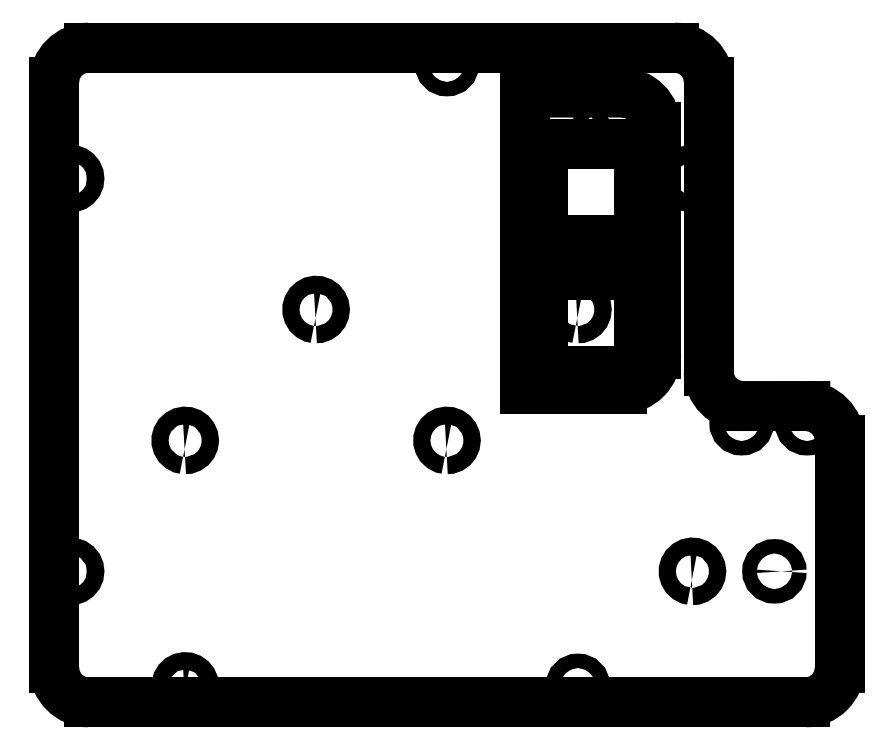
<metadata>
{"format":"dxf","ext":"dxf","renderer":"ezdxf+matplotlib","layout":"modelspace","background":"white","min_lineweight":24,"dpi":150}
</metadata>
<code>
0
SECTION
2
ENTITIES
0
ARC
8
0
10
7.39
20
92.64
40
5
50
90
51
180
0
ARC
8
0
10
92.64
20
92.64
40
5
50
0
51
90
0
ARC
8
0
10
7.39
20
7.383
40
5
50
180
51
270
0
LWPOLYLINE
8
0
90
   24
70
    1
43
0
10
21.35
20
3.5
10
21.7
20
3.52
10
22.02
20
3.637
10
22.31
20
3.832
10
22.52
20
4.104
10
22.66
20
4.422
10
22.71
20
4.765
10
22.66
20
5.103
10
22.52
20
5.425
10
22.31
20
5.691
10
22.02
20
5.892
10
21.7
20
6.01
10
21.35
20
6.029
10
21.01
20
5.961
10
20.71
20
5.802
10
20.45
20
5.565
10
20.28
20
5.272
10
20.18
20
4.935
10
20.18
20
4.589
10
20.28
20
4.257
10
20.45
20
3.959
10
20.71
20
3.729
10
21.01
20
3.564
10
21.35
20
3.5
0
LWPOLYLINE
8
0
90
   24
70
    1
43
0
10
95.18
20
20.17
10
95.52
20
20.19
10
95.85
20
20.3
10
96.14
20
20.5
10
96.35
20
20.77
10
96.49
20
21.09
10
96.54
20
21.43
10
96.49
20
21.77
10
96.35
20
22.09
10
96.14
20
22.36
10
95.85
20
22.56
10
95.52
20
22.68
10
95.18
20
22.7
10
94.84
20
22.63
10
94.54
20
22.47
10
94.28
20
22.23
10
94.1
20
21.94
10
94.01
20
21.6
10
94.01
20
21.26
10
94.1
20
20.92
10
94.28
20
20.63
10
94.54
20
20.4
10
94.84
20
20.23
10
95.18
20
20.17
0
LWPOLYLINE
8
0
90
   24
70
    1
43
0
10
4.681
20
20.17
10
5.024
20
20.19
10
5.351
20
20.3
10
5.633
20
20.5
10
5.854
20
20.77
10
5.992
20
21.09
10
6.034
20
21.43
10
5.992
20
21.77
10
5.854
20
22.09
10
5.633
20
22.36
10
5.351
20
22.56
10
5.024
20
22.68
10
4.681
20
22.7
10
4.341
20
22.63
10
4.034
20
22.47
10
3.78
20
22.23
10
3.602
20
21.94
10
3.504
20
21.6
10
3.504
20
21.26
10
3.602
20
20.92
10
3.78
20
20.63
10
4.034
20
20.4
10
4.341
20
20.23
10
4.681
20
20.17
0
LWPOLYLINE
8
0
90
   24
70
    1
43
0
10
21.35
20
39.22
10
21.7
20
39.24
10
22.02
20
39.36
10
22.31
20
39.56
10
22.52
20
39.83
10
22.66
20
40.14
10
22.71
20
40.49
10
22.66
20
40.83
10
22.52
20
41.15
10
22.31
20
41.41
10
22.02
20
41.62
10
21.7
20
41.73
10
21.35
20
41.75
10
21.01
20
41.69
10
20.71
20
41.52
10
20.45
20
41.29
10
20.28
20
41
10
20.18
20
40.66
10
20.18
20
40.31
10
20.28
20
39.98
10
20.45
20
39.68
10
20.71
20
39.45
10
21.01
20
39.29
10
21.35
20
39.22
0
LWPOLYLINE
8
0
90
   24
70
    1
43
0
10
59.45
20
39.22
10
59.8
20
39.24
10
60.12
20
39.36
10
60.41
20
39.56
10
60.62
20
39.83
10
60.76
20
40.14
10
60.81
20
40.49
10
60.76
20
40.83
10
60.62
20
41.15
10
60.41
20
41.41
10
60.12
20
41.62
10
59.8
20
41.73
10
59.45
20
41.75
10
59.11
20
41.69
10
58.81
20
41.52
10
58.55
20
41.29
10
58.38
20
41
10
58.28
20
40.66
10
58.28
20
40.31
10
58.38
20
39.98
10
58.55
20
39.68
10
58.81
20
39.45
10
59.11
20
39.29
10
59.45
20
39.22
0
LWPOLYLINE
8
0
90
   24
70
    1
43
0
10
78.51
20
58.27
10
78.85
20
58.29
10
79.18
20
58.41
10
79.46
20
58.61
10
79.68
20
58.88
10
79.82
20
59.19
10
79.86
20
59.54
10
79.82
20
59.88
10
79.68
20
60.2
10
79.46
20
60.46
10
79.18
20
60.67
10
78.85
20
60.78
10
78.51
20
60.8
10
78.17
20
60.74
10
77.86
20
60.57
10
77.61
20
60.34
10
77.43
20
60.05
10
77.33
20
59.71
10
77.33
20
59.36
10
77.43
20
59.03
10
77.61
20
58.73
10
77.86
20
58.5
10
78.17
20
58.34
10
78.51
20
58.27
0
LWPOLYLINE
8
0
90
   24
70
    1
43
0
10
40.4
20
58.27
10
40.75
20
58.29
10
41.07
20
58.41
10
41.36
20
58.61
10
41.57
20
58.88
10
41.71
20
59.19
10
41.76
20
59.54
10
41.71
20
59.88
10
41.57
20
60.2
10
41.36
20
60.46
10
41.07
20
60.67
10
40.75
20
60.78
10
40.4
20
60.8
10
40.06
20
60.74
10
39.76
20
60.57
10
39.5
20
60.34
10
39.33
20
60.05
10
39.23
20
59.71
10
39.23
20
59.36
10
39.33
20
59.03
10
39.5
20
58.73
10
39.76
20
58.5
10
40.06
20
58.34
10
40.4
20
58.27
0
LWPOLYLINE
8
0
90
   24
70
    1
43
0
10
95.18
20
77.33
10
95.52
20
77.35
10
95.85
20
77.46
10
96.14
20
77.66
10
96.35
20
77.93
10
96.49
20
78.25
10
96.54
20
78.59
10
96.49
20
78.93
10
96.35
20
79.25
10
96.14
20
79.52
10
95.85
20
79.72
10
95.52
20
79.84
10
95.18
20
79.86
10
94.84
20
79.79
10
94.54
20
79.63
10
94.28
20
79.39
10
94.1
20
79.1
10
94.01
20
78.76
10
94.01
20
78.42
10
94.1
20
78.08
10
94.28
20
77.79
10
94.54
20
77.56
10
94.84
20
77.39
10
95.18
20
77.33
0
LWPOLYLINE
8
0
90
   24
70
    1
43
0
10
4.681
20
77.33
10
5.024
20
77.35
10
5.351
20
77.46
10
5.633
20
77.66
10
5.854
20
77.93
10
5.992
20
78.25
10
6.034
20
78.59
10
5.992
20
78.93
10
5.854
20
79.25
10
5.633
20
79.52
10
5.351
20
79.72
10
5.024
20
79.84
10
4.681
20
79.86
10
4.341
20
79.79
10
4.034
20
79.63
10
3.78
20
79.39
10
3.602
20
79.1
10
3.504
20
78.76
10
3.504
20
78.42
10
3.602
20
78.08
10
3.78
20
77.79
10
4.034
20
77.56
10
4.341
20
77.39
10
4.681
20
77.33
0
ARC
8
0
10
111.7
20
7.383
40
5
50
270
51
0
0
LINE
8
0
10
7.39
20
2.383
11
111.7
21
2.383
0
LINE
8
0
10
2.39
20
7.383
11
2.39
21
92.64
0
LINE
8
0
10
7.39
20
97.64
11
92.64
21
97.64
0
LINE
8
construction
10
97.64
20
92.64
11
97.64
21
102.6
0
LINE
8
construction
10
107.2
20
7.383
11
107.2
21
35.5
0
LINE
8
construction
10
102.6
20
40.5
11
112.6
21
40.5
0
LINE
8
construction
10
116.7
20
21.44
11
126.7
21
21.44
0
LINE
8
construction
10
102.6
20
30.97
11
112.6
21
30.97
0
LINE
8
construction
10
102.6
20
11.91
11
112.6
21
11.91
0
LINE
8
0
10
102.6
20
45.5
11
111.7
21
45.5
0
ARC
8
0
10
102.6
20
50.5
40
5
50
180
51
270
0
ARC
8
0
10
111.7
20
40.5
40
5
50
0.006825
51
90
0
LINE
8
0
10
97.64
20
50.57
11
97.64
21
92.64
0
LINE
8
0
10
116.7
20
7.383
11
116.7
21
40.5
0
LINE
8
construction
10
102.6
20
43
11
112.6
21
43
0
LINE
8
stash
10
114.2
20
4.911
11
114.2
21
18.91
0
LINE
8
stash
10
100.2
20
4.911
11
100.2
21
18.91
0
LINE
8
stash
10
100.2
20
4.911
11
114.2
21
4.911
0
LINE
8
stash
10
100.2
20
18.91
11
114.2
21
18.91
0
LINE
8
stash
10
114.2
20
23.97
11
114.2
21
37.97
0
LINE
8
stash
10
100.2
20
23.97
11
100.2
21
37.97
0
LINE
8
stash
10
100.2
20
37.97
11
114.2
21
37.97
0
LINE
8
stash
10
100.2
20
23.97
11
114.2
21
23.97
0
LINE
8
construction
10
102.4
20
40.5
11
102.4
21
50.5
0
LINE
8
construction
10
111.9
20
30.97
11
111.9
21
40.97
0
CIRCLE
8
0
10
102.4
20
43
40
1.05
0
CIRCLE
8
0
10
111.9
20
43
40
1.05
0
CIRCLE
8
0
10
107.2
20
21.44
40
1.05
0
ARC
8
0
10
84.98
20
53.01
40
5
50
270
51
0
0
LINE
8
0
10
87.48
20
50.53
11
87.48
21
64.53
0
LINE
8
0
10
73.48
20
50.53
11
73.48
21
64.53
0
LINE
8
0
10
73.48
20
50.53
11
87.48
21
50.53
0
LINE
8
0
10
73.48
20
64.53
11
87.48
21
64.53
0
LINE
8
0
10
87.48
20
69.59
11
87.48
21
83.59
0
LINE
8
0
10
73.48
20
69.59
11
73.48
21
83.59
0
LINE
8
0
10
73.48
20
83.59
11
87.48
21
83.59
0
LINE
8
0
10
73.48
20
69.59
11
87.48
21
69.59
0
ARC
8
0
10
84.98
20
86.12
40
5
50
0.006825
51
90
0
LINE
8
0
10
89.98
20
53.01
11
89.98
21
86.12
0
LINE
8
0
10
70.92
20
48.01
11
84.98
21
48.01
0
LINE
8
0
10
70.92
20
91.12
11
84.98
21
91.12
0
LINE
8
0
10
70.92
20
48.01
11
70.92
21
91.12
0
CIRCLE
8
0
10
75.7
20
88.62
40
1.05
0
CIRCLE
8
0
10
85.23
20
88.62
40
1.05
0
CIRCLE
8
0
10
80.48
20
67.06
40
1.05
0
LINE
8
construction
10
4.79
20
7.383
11
4.79
21
92.64
0
LINE
8
construction
10
95.24
20
50.57
11
95.24
21
92.64
0
CIRCLE
8
construction2
10
95.27
20
78.59
40
1.263
0
LINE
8
construction2
10
95.27
20
50.57
11
95.27
21
92.64
0
LINE
8
construction2
10
58.56
20
94.46
11
60.63
21
95.92
0
LINE
8
construction2
10
58.56
20
96.06
11
60.41
21
94.33
0
LINE
8
construction2
10
60.63
20
94.6
11
58.56
21
96.06
0
LINE
8
construction2
10
60.41
20
96.19
11
58.56
21
94.46
0
LINE
8
construction2
10
59.46
20
93.99
11
59.8
21
96.5
0
LINE
8
construction2
10
59.8
20
96.5
11
59.12
21
94.06
0
LINE
8
construction
10
59.54
20
95.15
11
59.54
21
95.37
0
LINE
8
construction
10
59.42
20
95.26
11
59.7
21
95.26
0
CIRCLE
8
0
10
59.54
20
95.26
40
1.05
0
LWPOLYLINE
8
stash
90
   24
70
    1
43
0
10
59.46
20
93.99
10
59.8
20
94.02
10
60.13
20
94.13
10
60.41
20
94.33
10
60.63
20
94.6
10
60.77
20
94.92
10
60.81
20
95.26
10
60.77
20
95.6
10
60.63
20
95.92
10
60.41
20
96.19
10
60.13
20
96.39
10
59.8
20
96.5
10
59.46
20
96.52
10
59.12
20
96.46
10
58.81
20
96.3
10
58.56
20
96.06
10
58.38
20
95.77
10
58.28
20
95.43
10
58.28
20
95.09
10
58.38
20
94.75
10
58.56
20
94.46
10
58.81
20
94.22
10
59.12
20
94.06
10
59.46
20
93.99
0
LINE
8
construction2
10
77.61
20
3.959
11
79.46
21
5.691
0
LINE
8
construction2
10
79.46
20
5.691
11
77.86
21
3.729
0
LINE
8
construction2
10
79.46
20
3.832
11
77.86
21
5.802
0
LINE
8
construction2
10
77.86
20
5.802
11
79.18
21
3.637
0
LINE
8
construction2
10
79.82
20
4.422
11
77.33
21
4.935
0
LINE
8
construction2
10
77.33
20
4.935
11
79.86
21
4.765
0
LINE
8
construction2
10
78.58
20
4.614
11
78.6
21
4.889
0
LINE
8
construction2
10
78.7
20
4.763
11
78.48
21
4.777
0
CIRCLE
8
0
10
78.59
20
4.77
40
1.05
0
LWPOLYLINE
8
stash
90
   24
70
    1
43
0
10
78.51
20
3.5
10
78.85
20
3.52
10
79.18
20
3.637
10
79.46
20
3.832
10
79.68
20
4.104
10
79.82
20
4.422
10
79.86
20
4.765
10
79.82
20
5.103
10
79.68
20
5.425
10
79.46
20
5.691
10
79.18
20
5.892
10
78.85
20
6.01
10
78.51
20
6.029
10
78.17
20
5.961
10
77.86
20
5.802
10
77.61
20
5.565
10
77.43
20
5.272
10
77.33
20
4.935
10
77.33
20
4.589
10
77.43
20
4.257
10
77.61
20
3.959
10
77.86
20
3.729
10
78.17
20
3.564
10
78.51
20
3.5
0
ENDSEC
0
EOF

</code>
